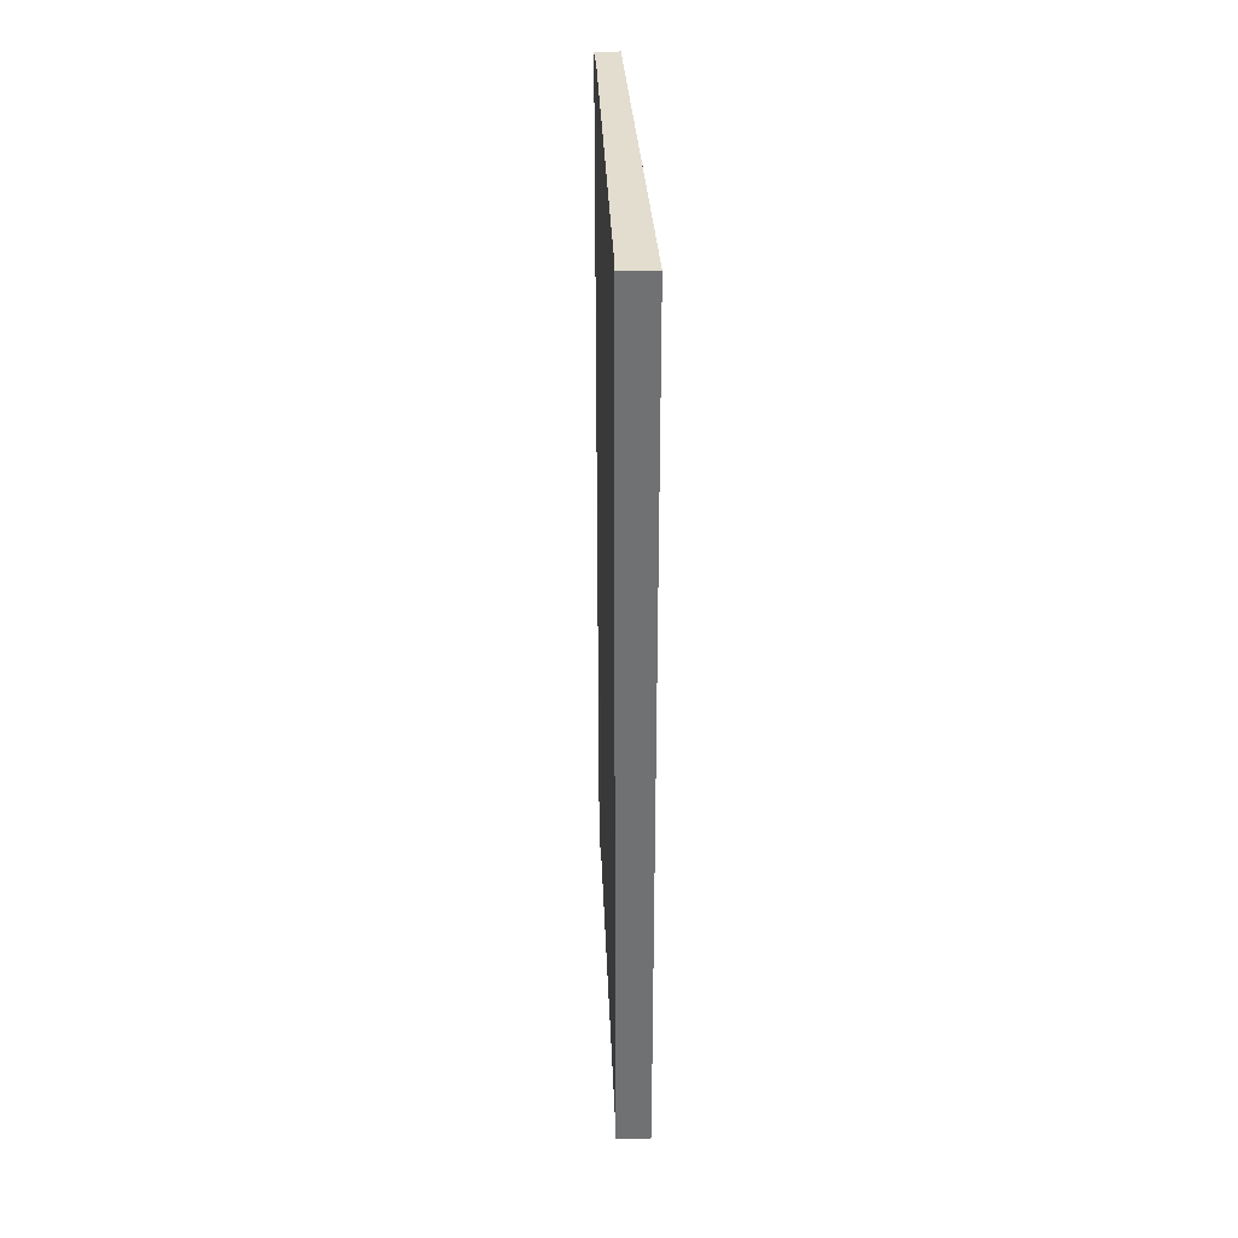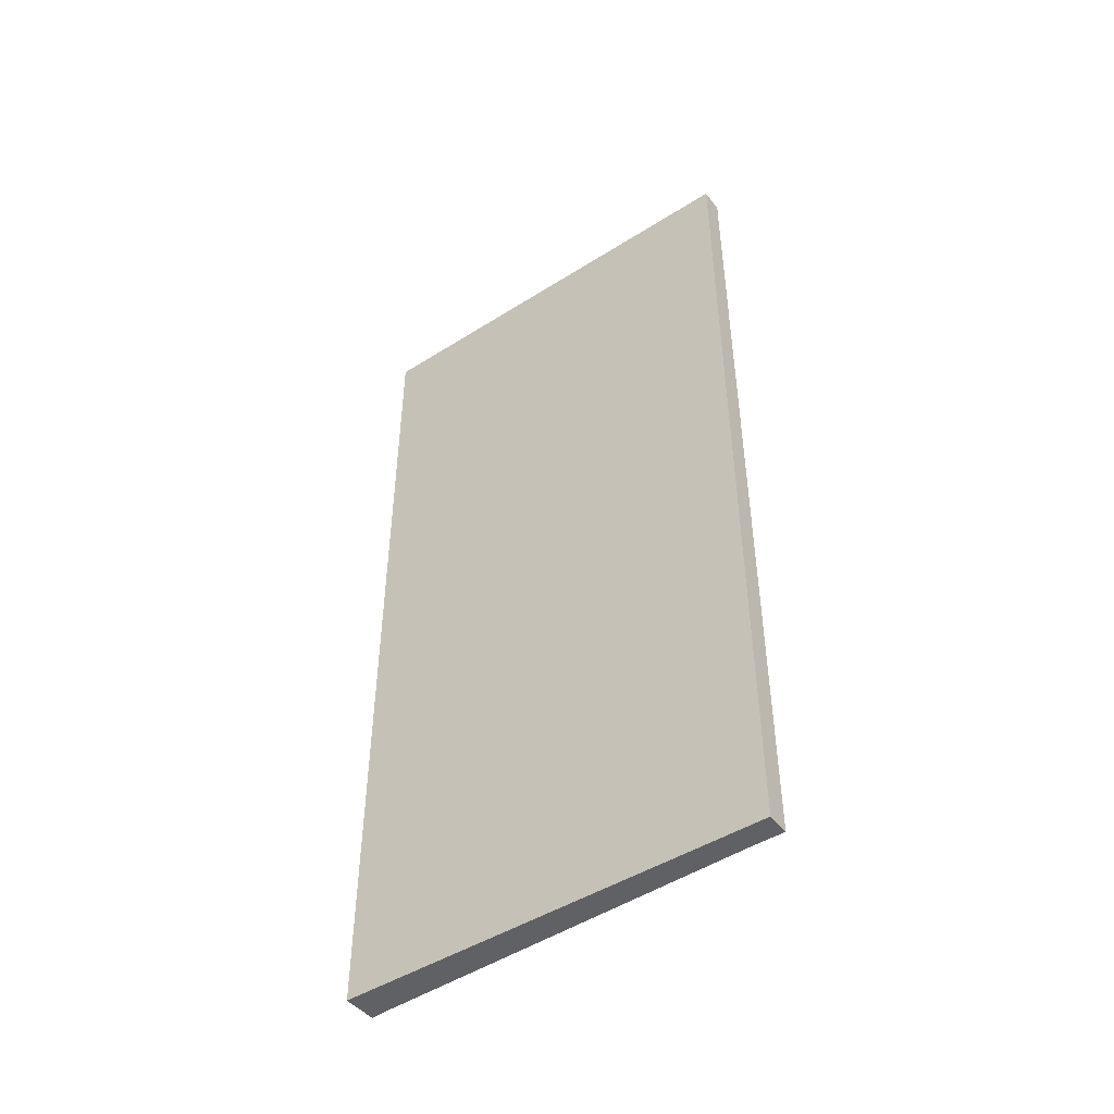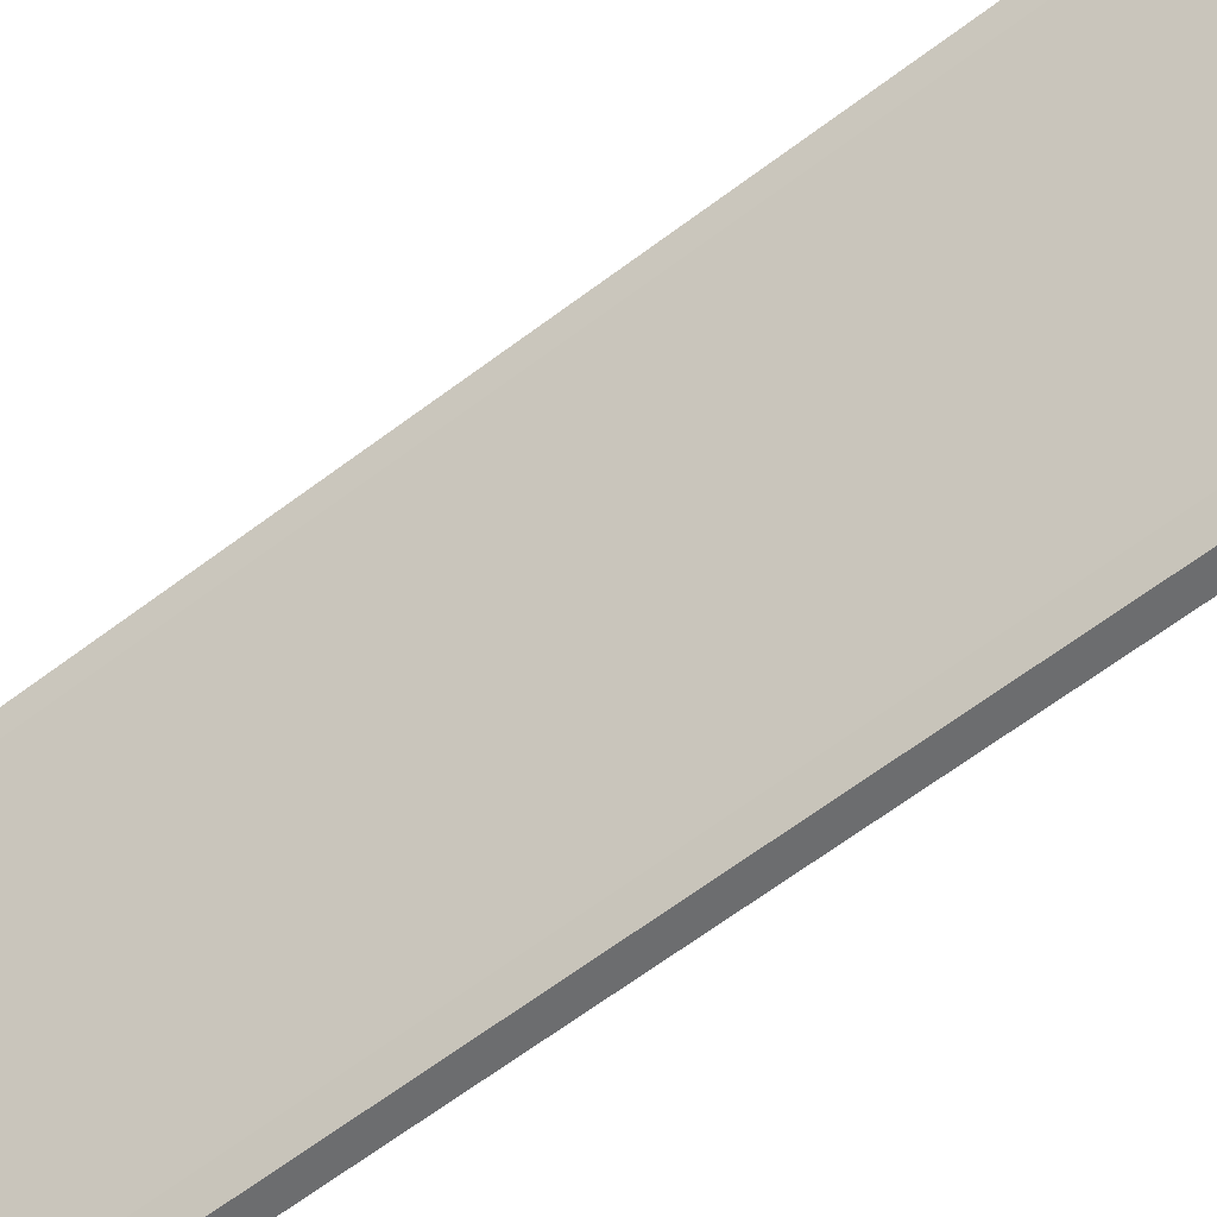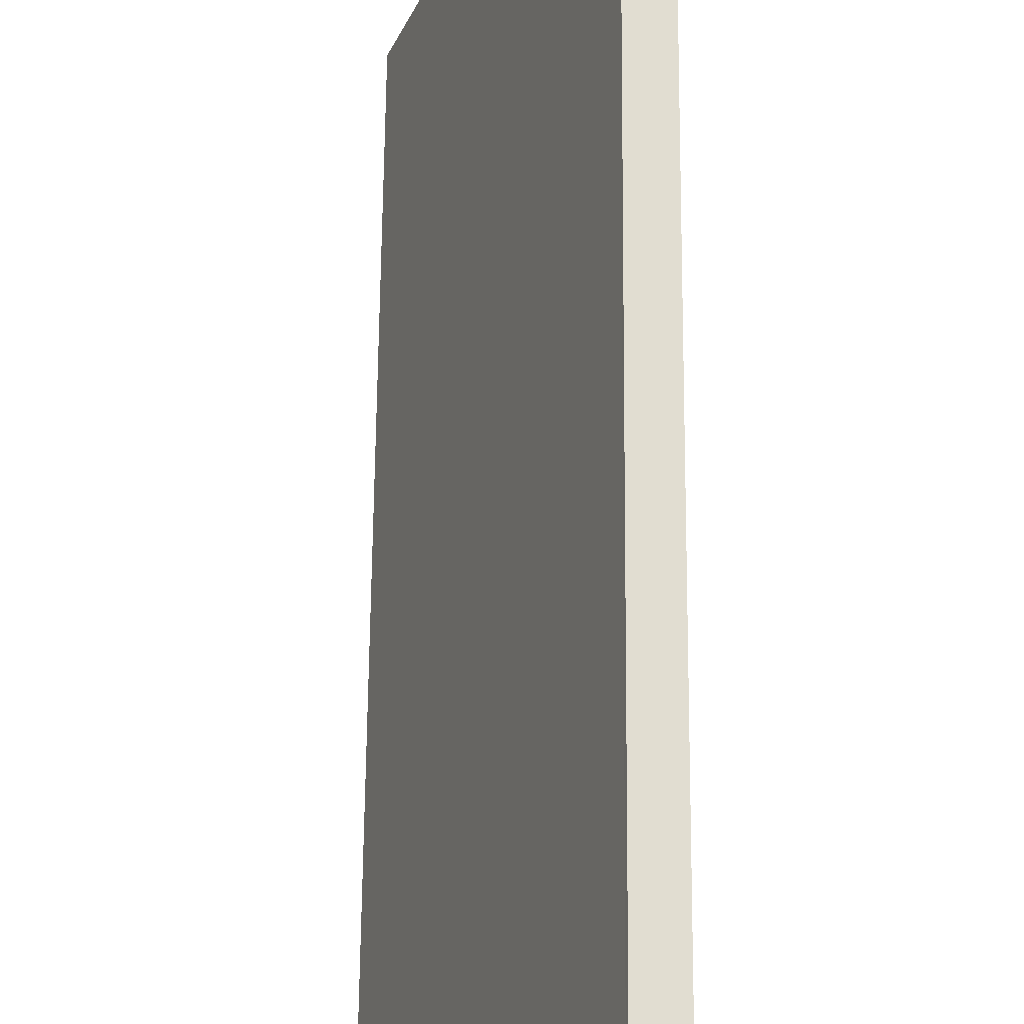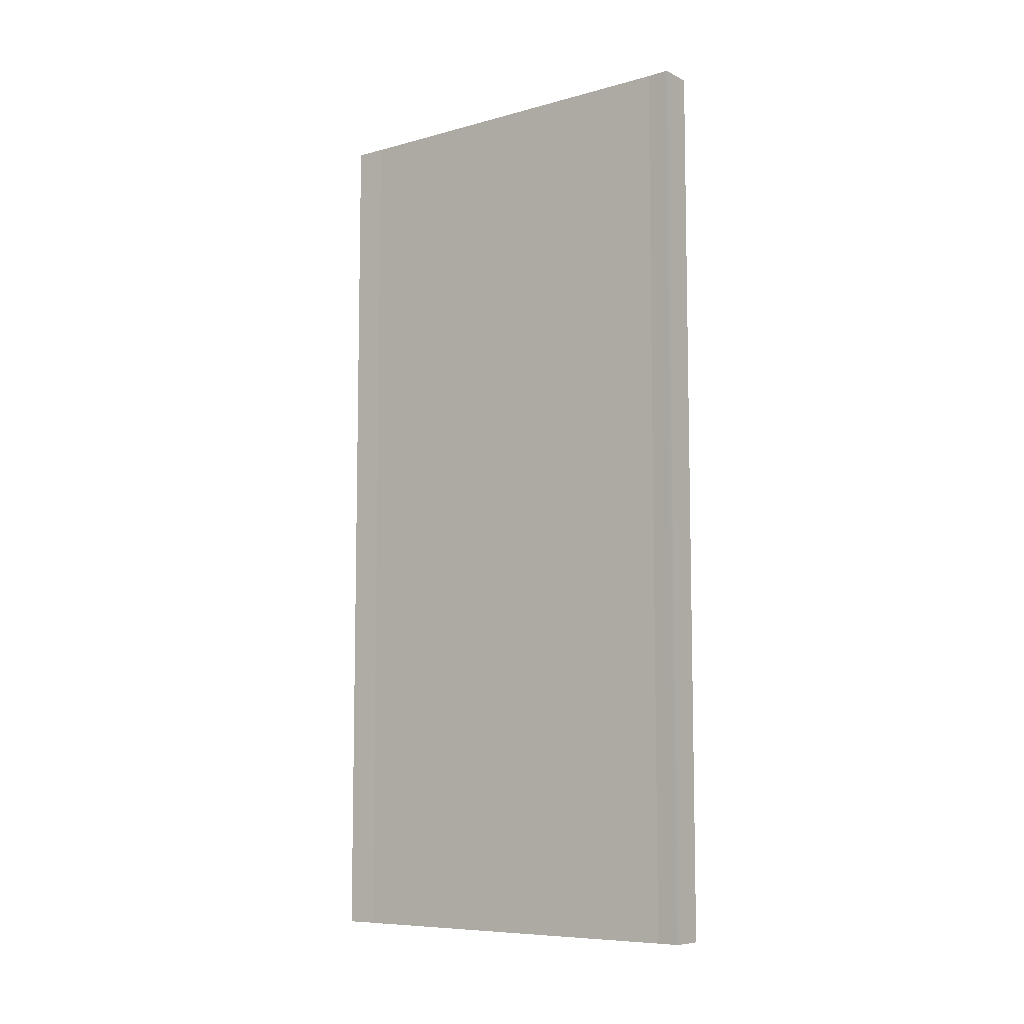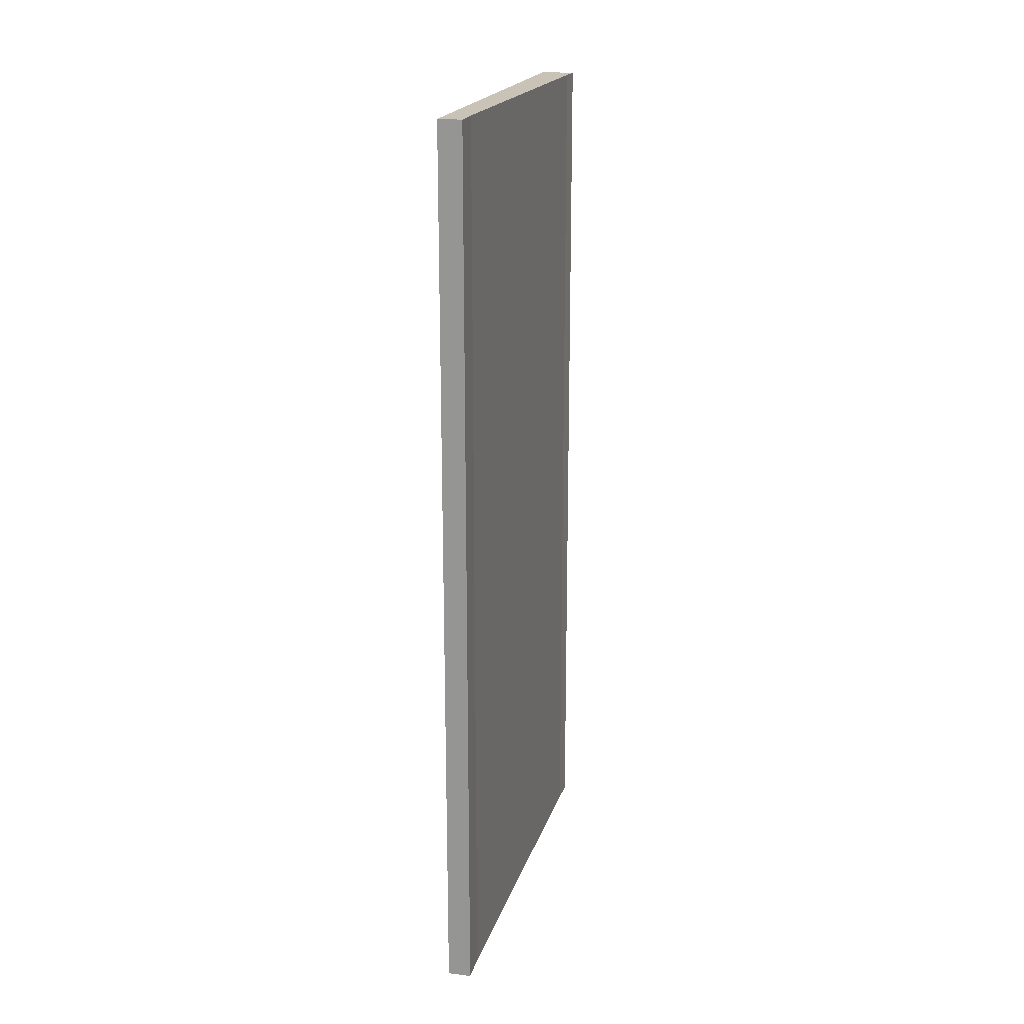
<metadata>
{"format":"obj","ext":"obj","renderer":"f3d","projection":"perspective","resolution":1024,"background":"white","views":[{"elev":35.0,"azim":-23.8,"up":"+Y"},{"elev":-46.9,"azim":105.7,"up":"+Y"},{"elev":-69.5,"azim":-53.8,"up":"+Z"},{"elev":63.7,"azim":-179.5,"up":"+Z"},{"elev":-8.0,"azim":-74.0,"up":"+Y"},{"elev":19.5,"azim":173.7,"up":"+Y"}]}
</metadata>
<code>
v  2.612 15.93 -6.624
v  3.188 15.93 -7.003
v  2.795 15.93 -7.143
v  0.584 15.93 0.157
v  0.165 15.93 -0.38
v  0.026 15.93 -0.061
v  0 15.93 9.752e-16
v  0.561 15.93 0.222
v  2.795 4.374e-16 -7.143
v  2.612 4.056e-16 -6.624
v  0.165 2.327e-17 -0.38
v  0.026 3.735e-18 -0.061
v  0 0 0
v  0.561 -1.359e-17 0.222
v  3.188 4.288e-16 -7.003
v  0.584 -9.613e-18 0.157
g defaultobject
f 1 2 3
f 2 1 4
f 4 1 5
f 4 5 6
f 4 6 7
f 4 7 8
f 9 1 3
f 1 9 10
f 10 5 1
f 5 10 11
f 12 5 11
f 12 6 5
f 6 12 7
f 7 12 13
f 13 8 7
f 8 13 14
f 14 4 8
f 4 14 2
f 2 14 15
f 15 14 16
f 15 3 2
f 3 15 9
f 15 10 9
f 10 15 16
f 10 16 11
f 11 16 12
f 12 16 13
f 13 16 14

</code>
